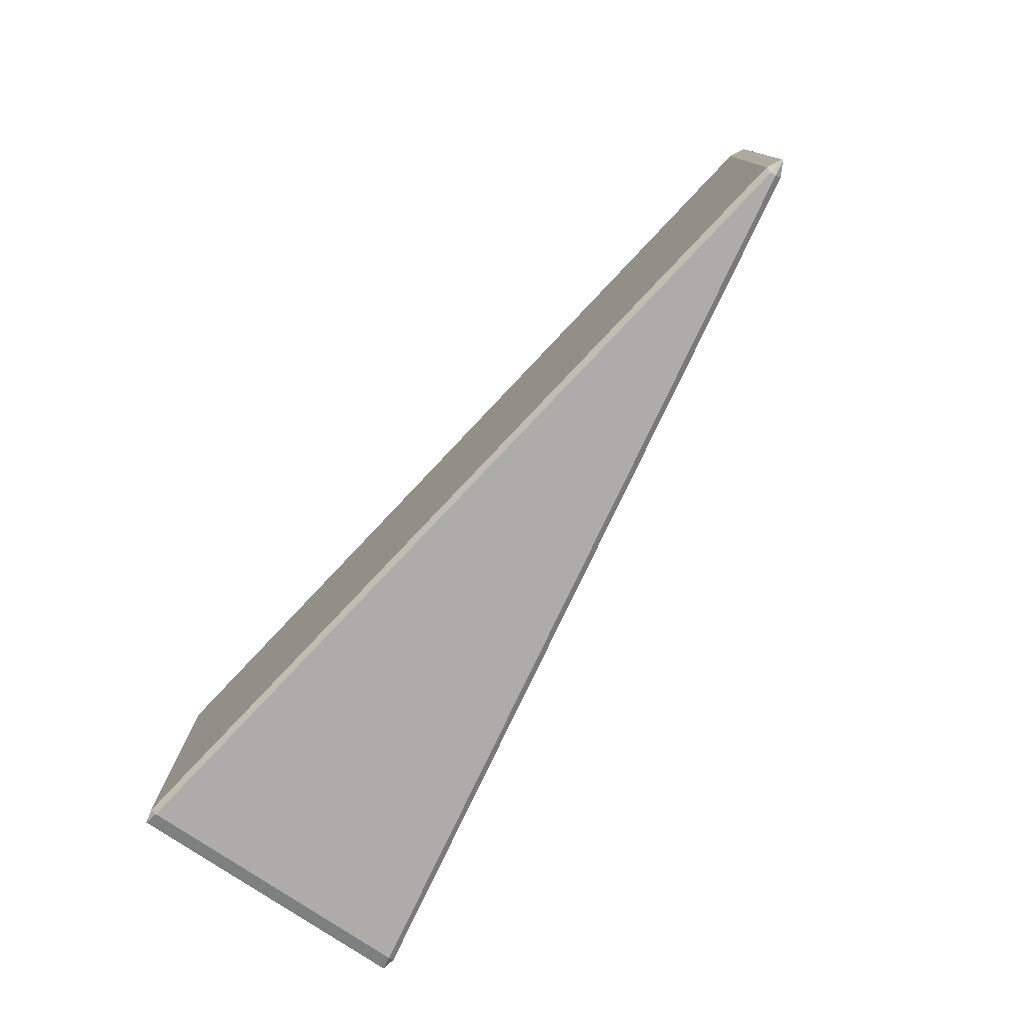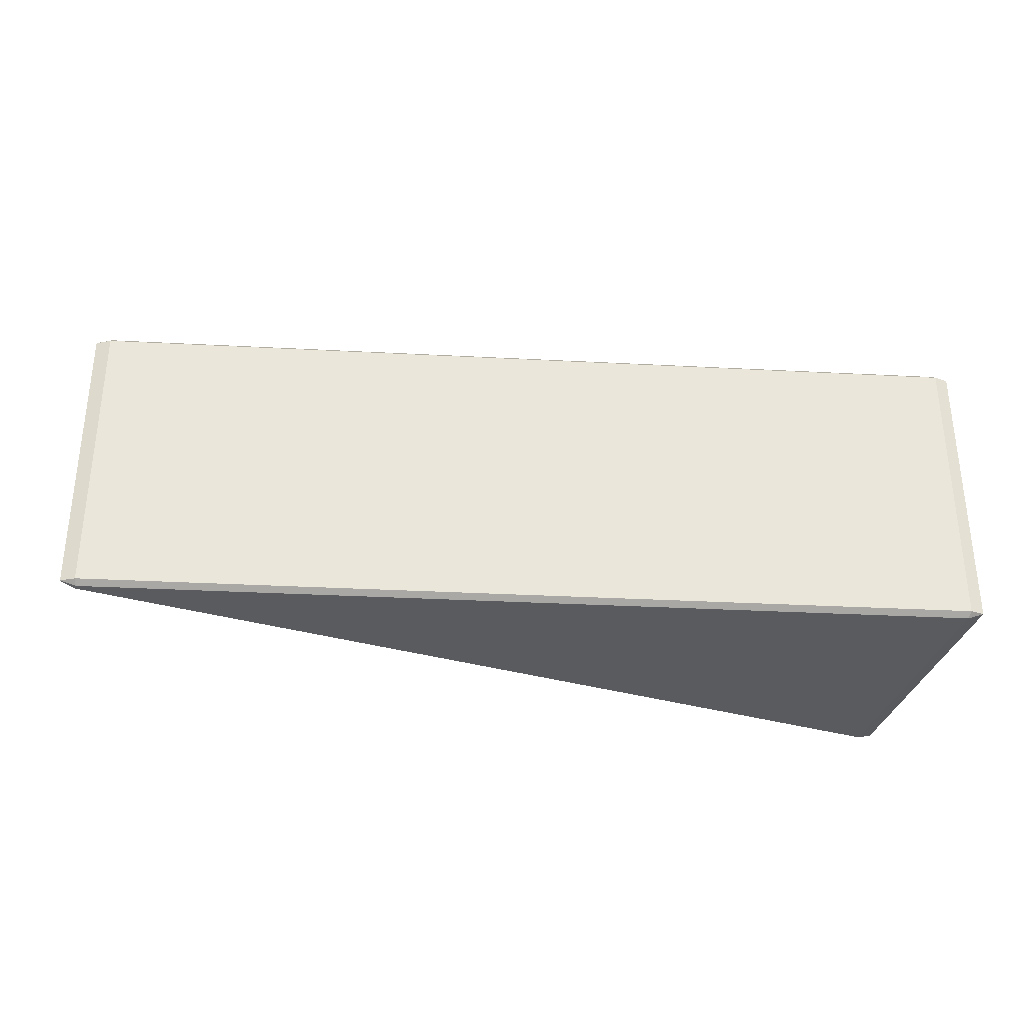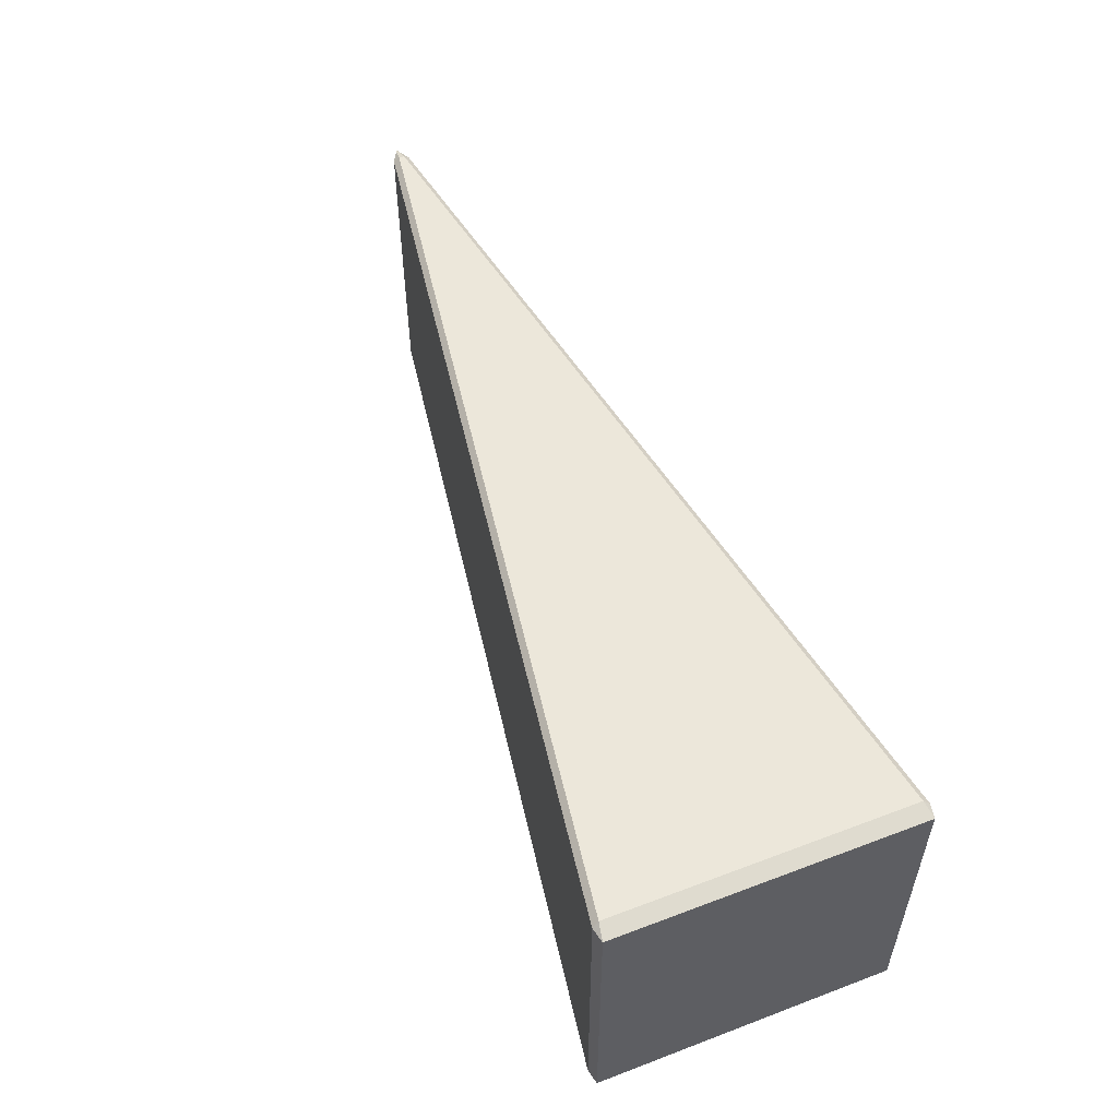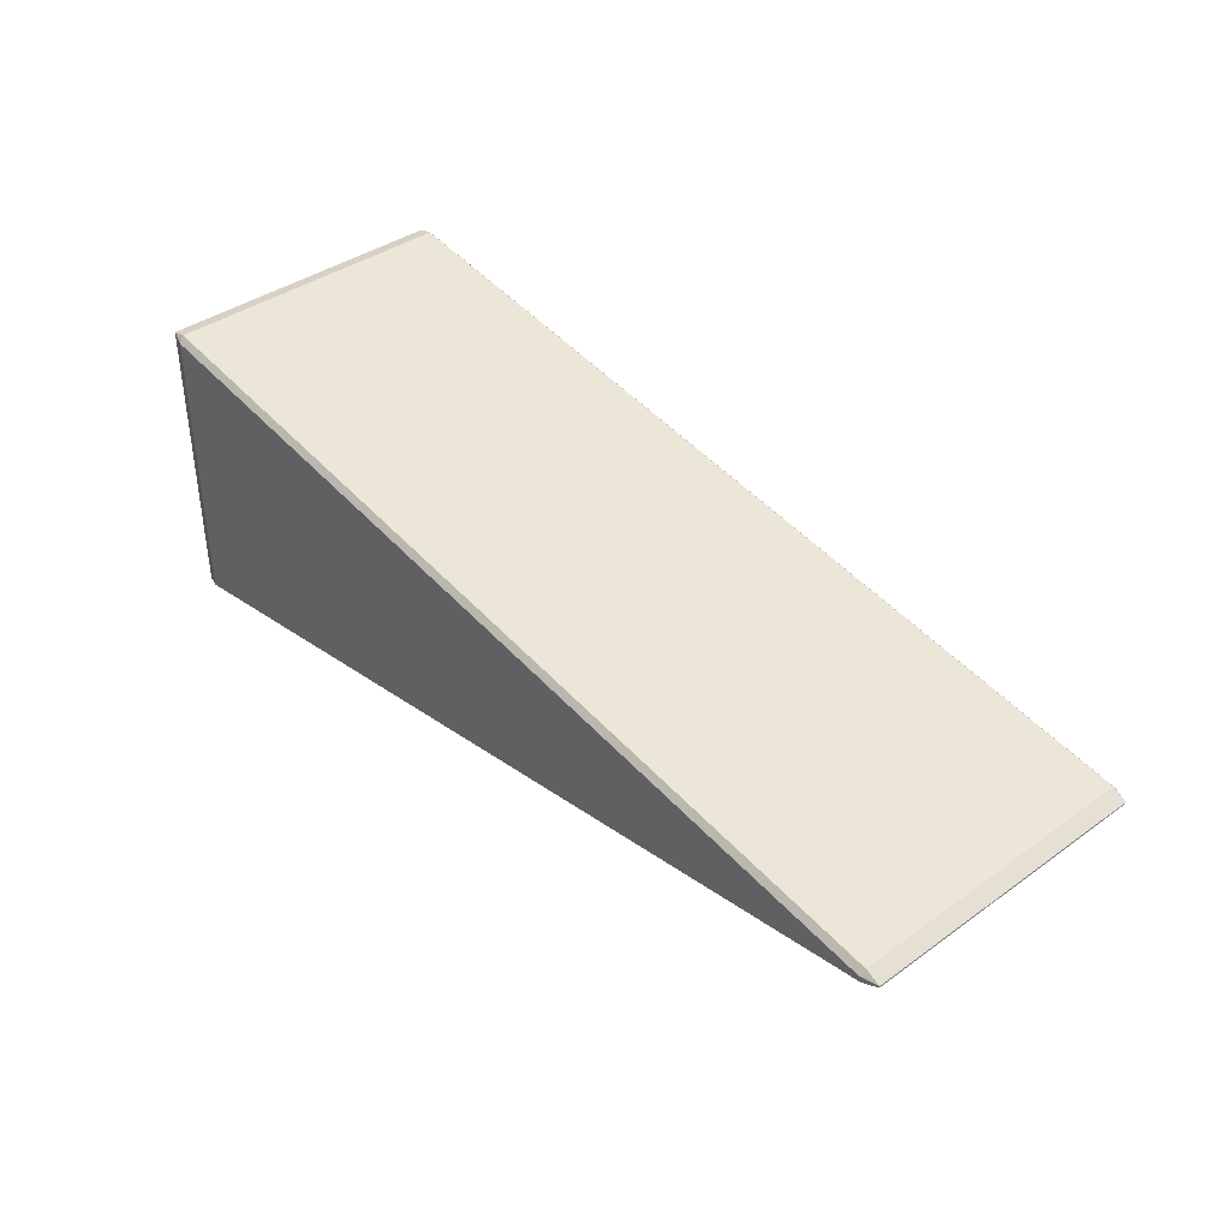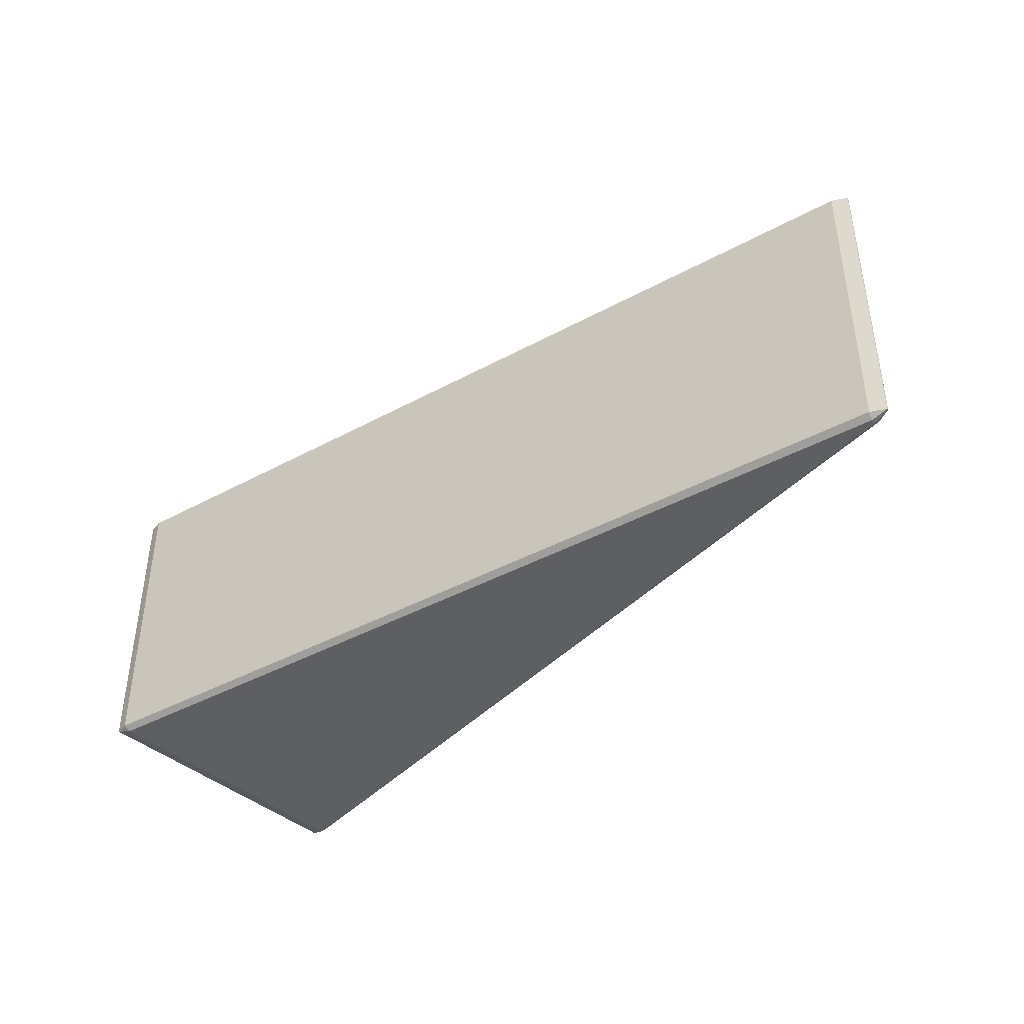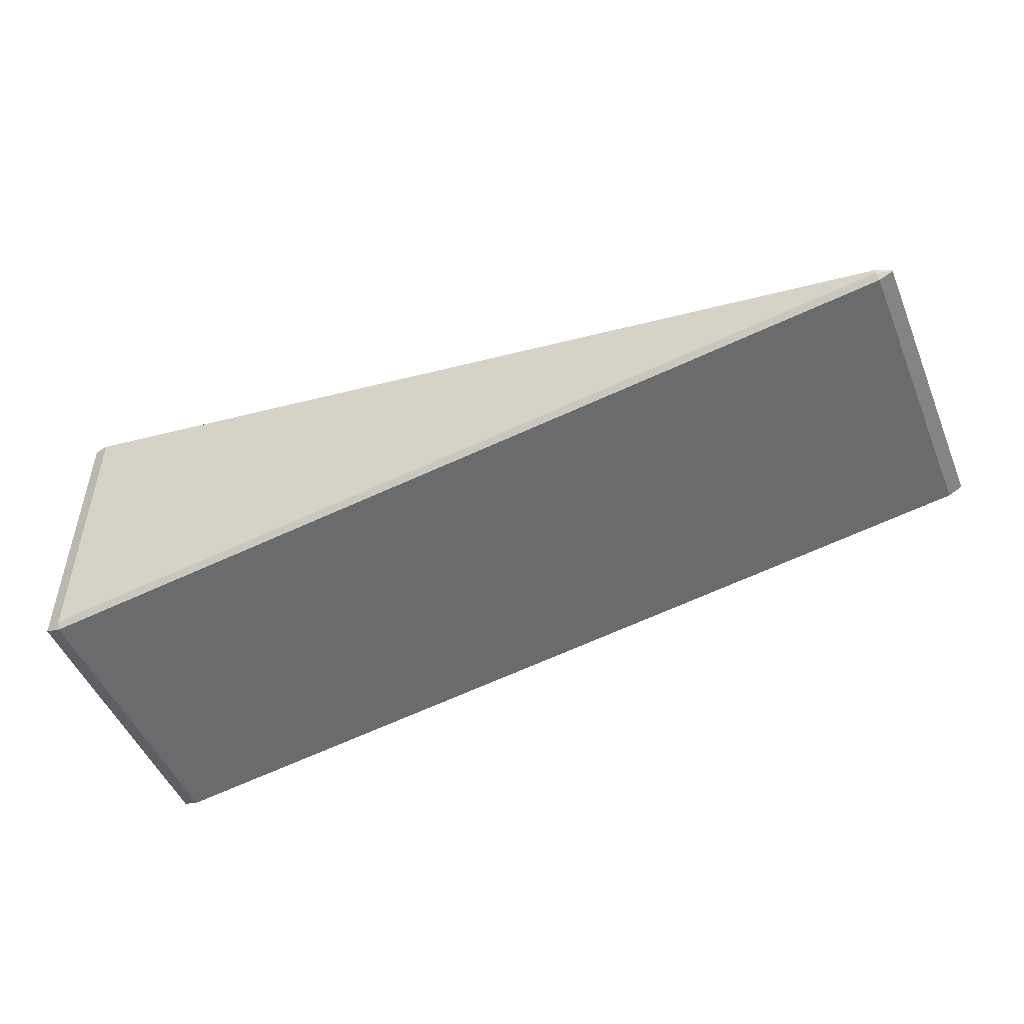
<metadata>
{"format":"obj","ext":"obj","renderer":"f3d","projection":"perspective","resolution":1024,"background":"white","views":[{"elev":-76.8,"azim":55.8,"up":"+Y"},{"elev":-32.4,"azim":166.7,"up":"+Y"},{"elev":53.9,"azim":-111.9,"up":"+Y"},{"elev":39.0,"azim":48.1,"up":"+Z"},{"elev":-40.9,"azim":42.7,"up":"+Y"},{"elev":-49.3,"azim":22.1,"up":"+Z"}]}
</metadata>
<code>
o 立方体
v -1.642 -1.154 2.48
v -1.652 -1.12 2.52
v -1.746 -1.12 2.5
v -1.652 0.8112 2.52
v -1.642 0.8457 2.48
v -1.746 0.8112 2.5
v -1.642 -1.154 0.5894
v -1.746 -1.12 0.569
v -1.652 -1.12 0.5494
v -1.642 0.8457 0.5894
v -1.652 0.8112 0.5494
v -1.746 0.8112 0.569
v 4.16 -1.154 1.552
v 4.264 -1.12 1.539
v 4.171 -1.12 1.589
v 4.16 0.8457 1.552
v 4.171 0.8112 1.589
v 4.264 0.8112 1.539
v 4.16 -1.154 1.517
v 4.171 -1.12 1.48
v 4.264 -1.12 1.53
v 4.16 0.8457 1.517
v 4.264 0.8112 1.53
v 4.171 0.8112 1.48
g 立方体_立方体_マテリアル
f 15 17 4 2
f 21 23 18 14
f 22 10 5 16
f 3 6 12 8
f 9 11 24 20
f 1 2 3
f 4 5 6
f 7 8 9
f 10 11 12
f 13 14 15
f 16 17 18
f 19 20 21
f 22 23 24
f 7 1 3 8
f 2 4 6 3
f 5 10 12 6
f 11 9 8 12
f 19 7 9 20
f 10 22 24 11
f 23 21 20 24
f 13 19 21 14
f 22 16 18 23
f 17 15 14 18
f 1 13 15 2
f 16 5 4 17
f 7 19 13 1

</code>
